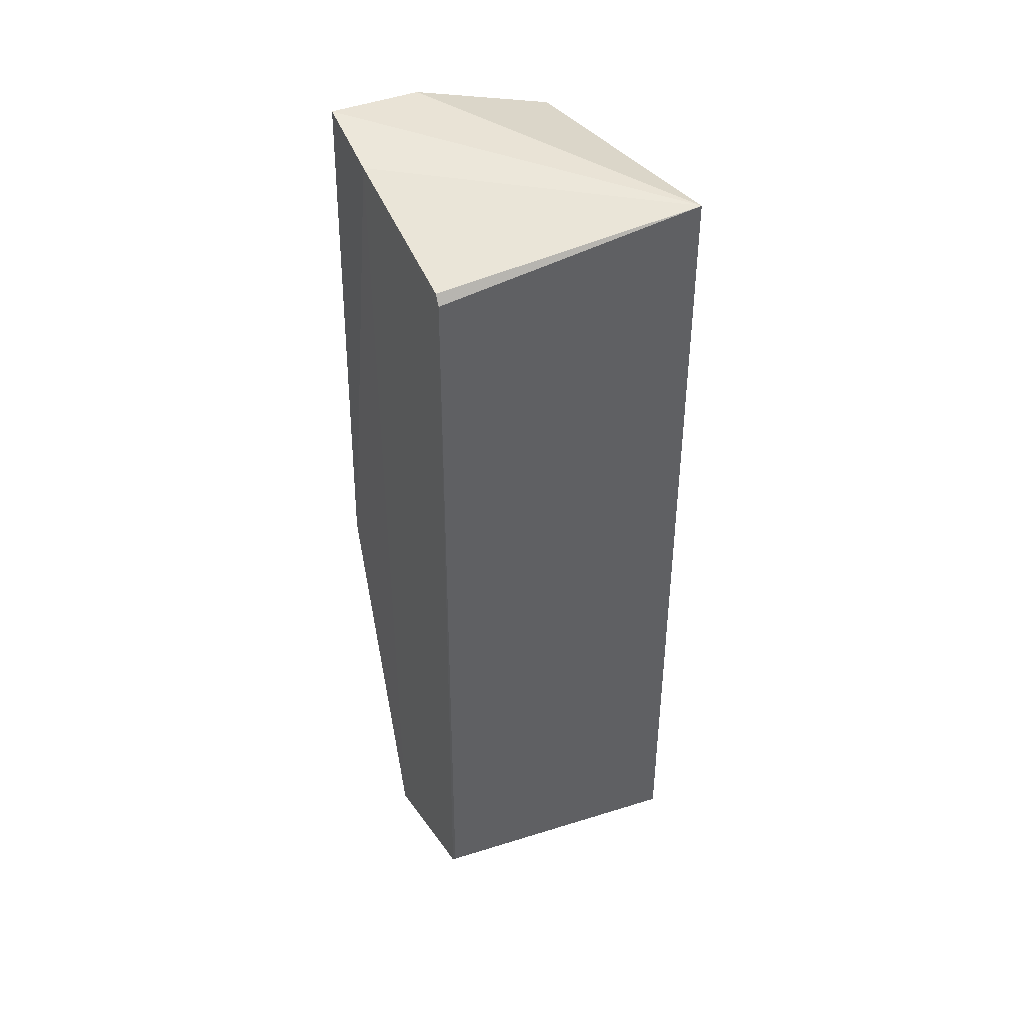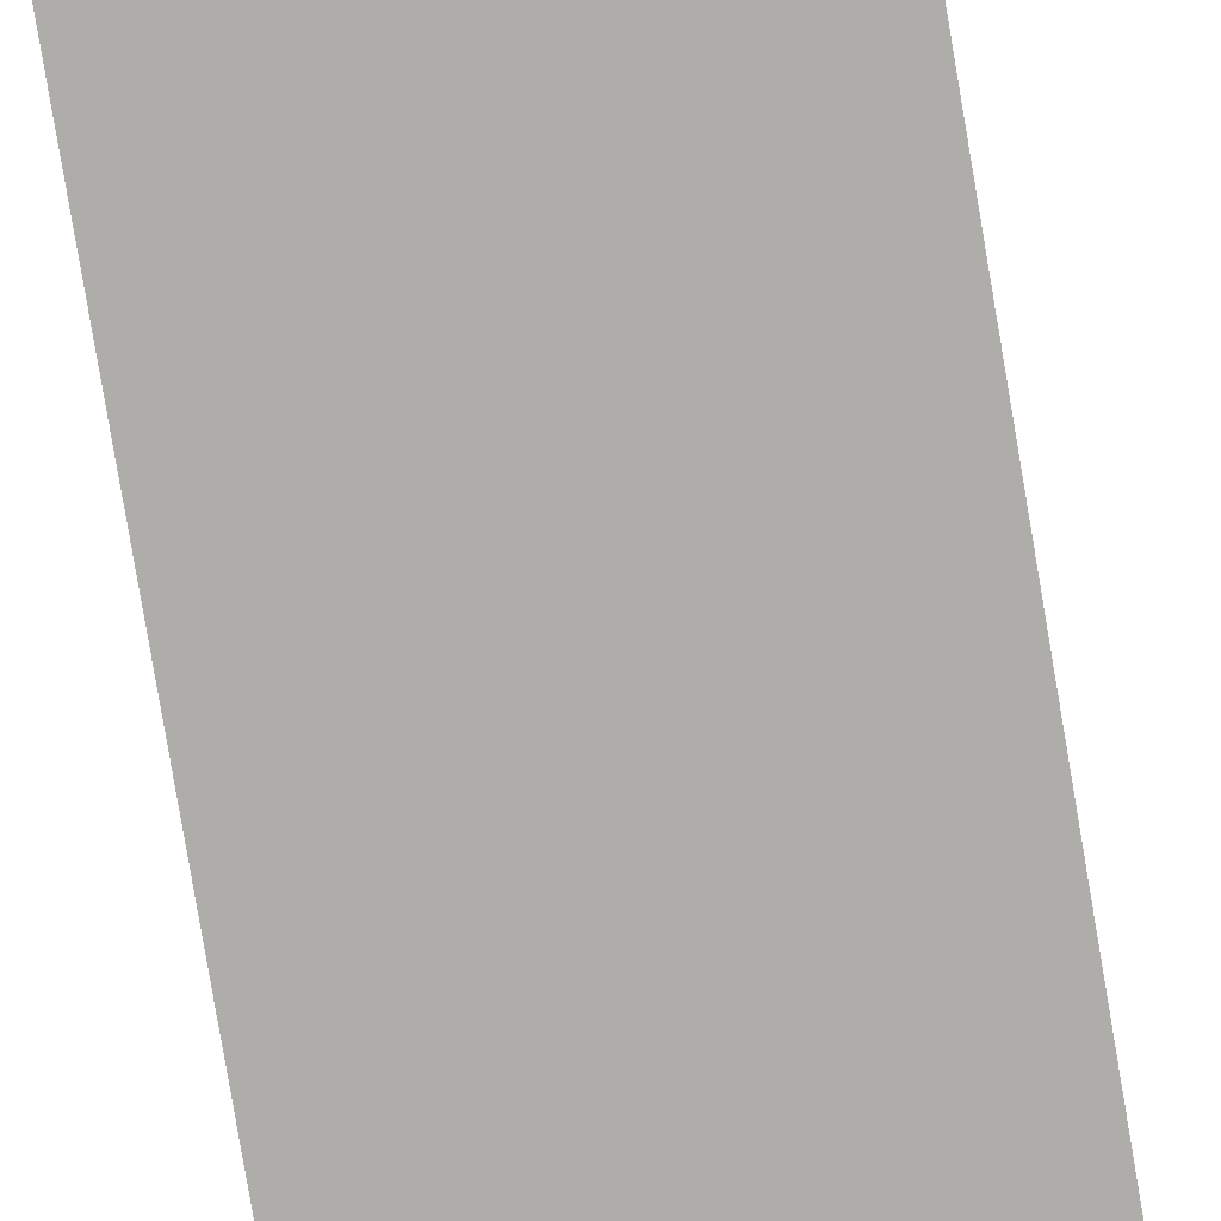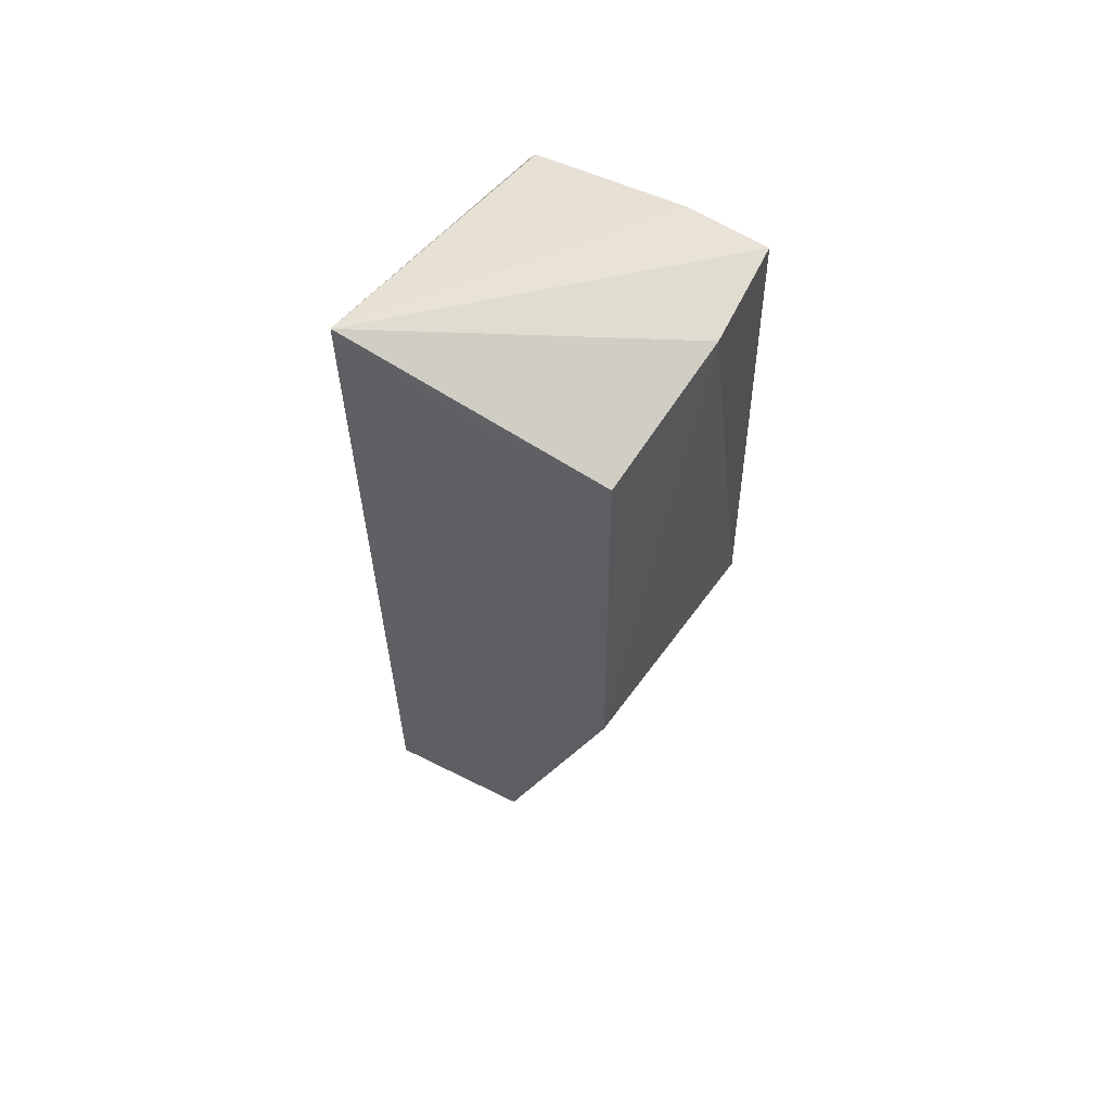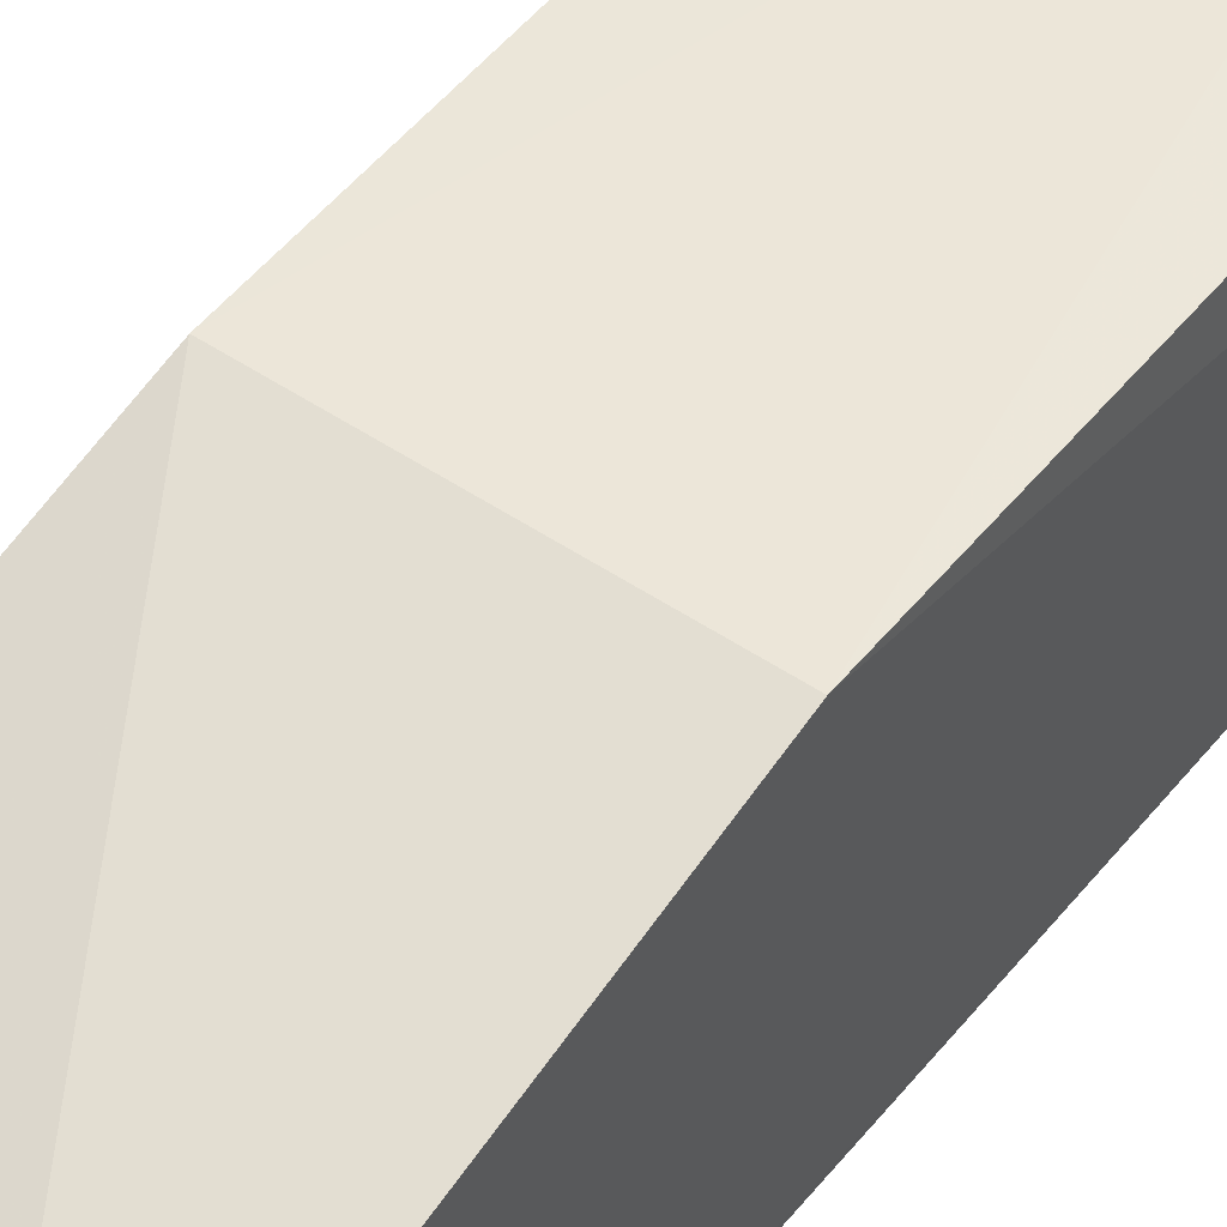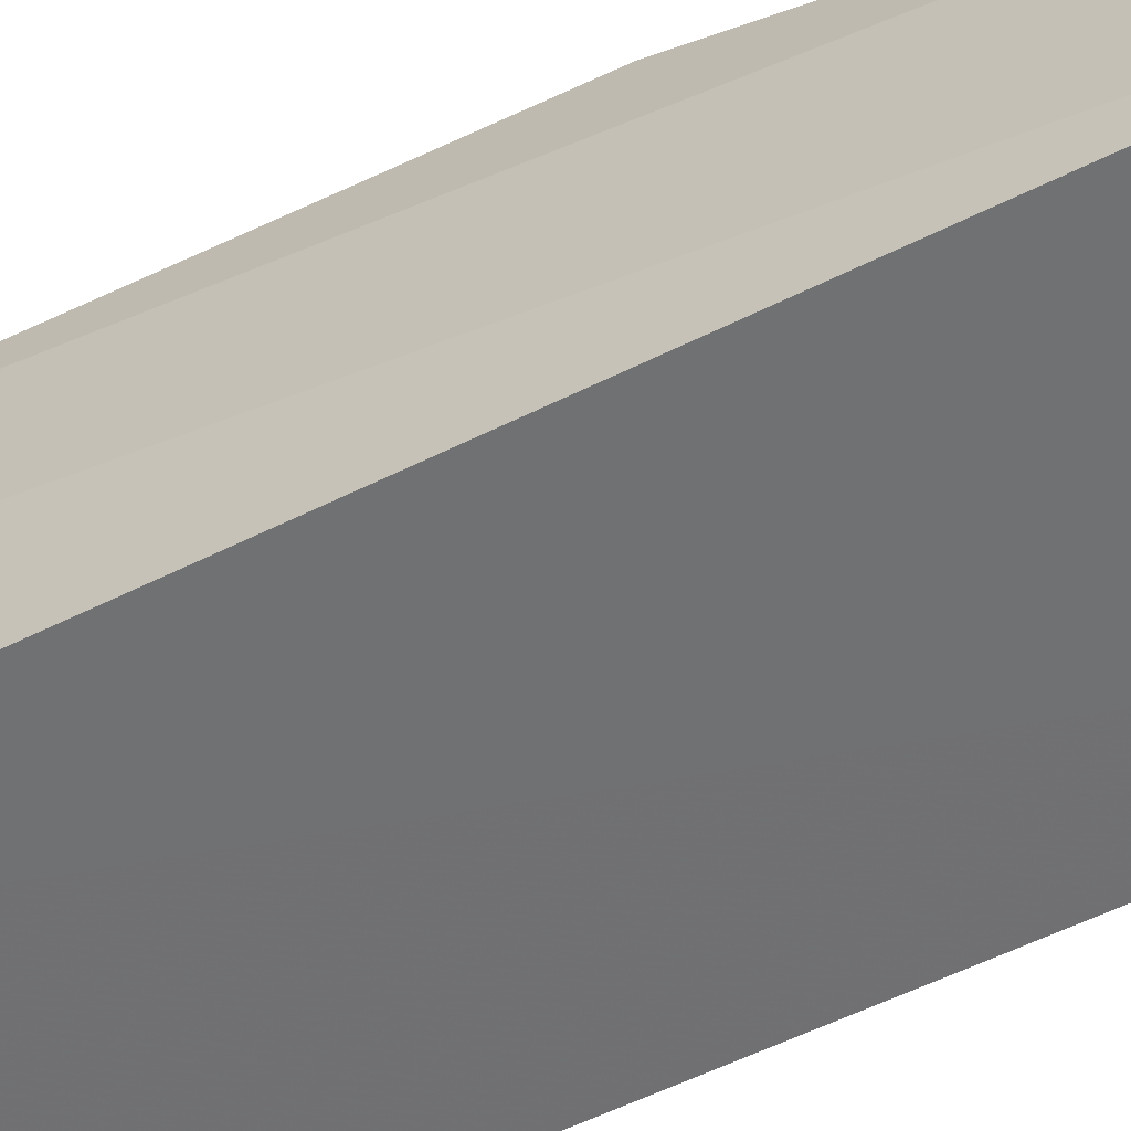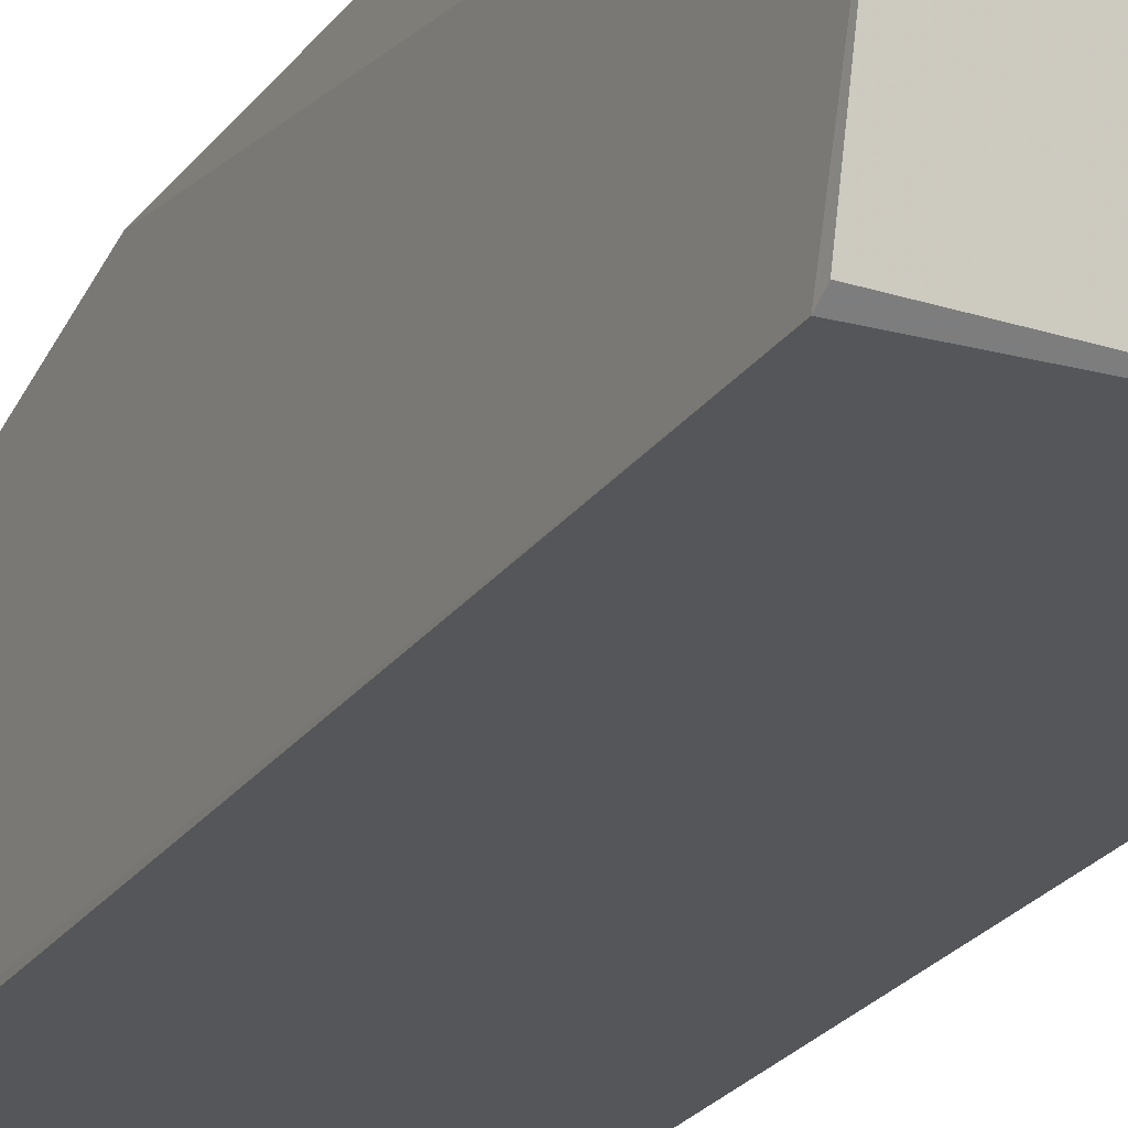
<metadata>
{"format":"obj","ext":"obj","renderer":"f3d","projection":"perspective","resolution":1024,"background":"white","views":[{"elev":43.6,"azim":153.8,"up":"+Y"},{"elev":-78.6,"azim":-170.7,"up":"+Z"},{"elev":62.6,"azim":-54.1,"up":"+Y"},{"elev":49.8,"azim":37.0,"up":"+Z"},{"elev":-56.8,"azim":-63.2,"up":"+Z"},{"elev":-24.7,"azim":153.3,"up":"+Z"}]}
</metadata>
<code>
v -0.2117 -0.1357 -0.4463
v -0.212 -0.1221 -0.4903
v -0.2119 0.1462 -0.4459
v -0.2411 0.147 -0.4168
v -0.2928 -0.1273 -0.4952
v -0.2116 -0.0163 -0.4167
v -0.2903 0.1414 -0.4973
v -0.213 0.1502 -0.4208
v -0.2821 -0.01637 -0.417
v -0.2123 0.1308 -0.4941
v -0.2876 -0.1213 -0.4498
v -0.2832 0.1333 -0.418
v -0.2125 0.1337 -0.4921
v -0.2121 -0.1191 -0.4922
v -0.2863 0.1324 -0.4483
f 1 2 3
f 5 2 1
f 6 1 3
f 8 6 3
f 8 4 6
f 8 7 4
f 8 3 7
f 9 1 6
f 9 6 4
f 10 3 2
f 11 5 1
f 11 1 9
f 12 9 4
f 12 4 7
f 12 11 9
f 12 5 11
f 13 10 7
f 13 7 3
f 13 3 10
f 14 10 2
f 14 2 5
f 14 5 7
f 14 7 10
f 15 12 7
f 15 7 5
f 15 5 12

</code>
